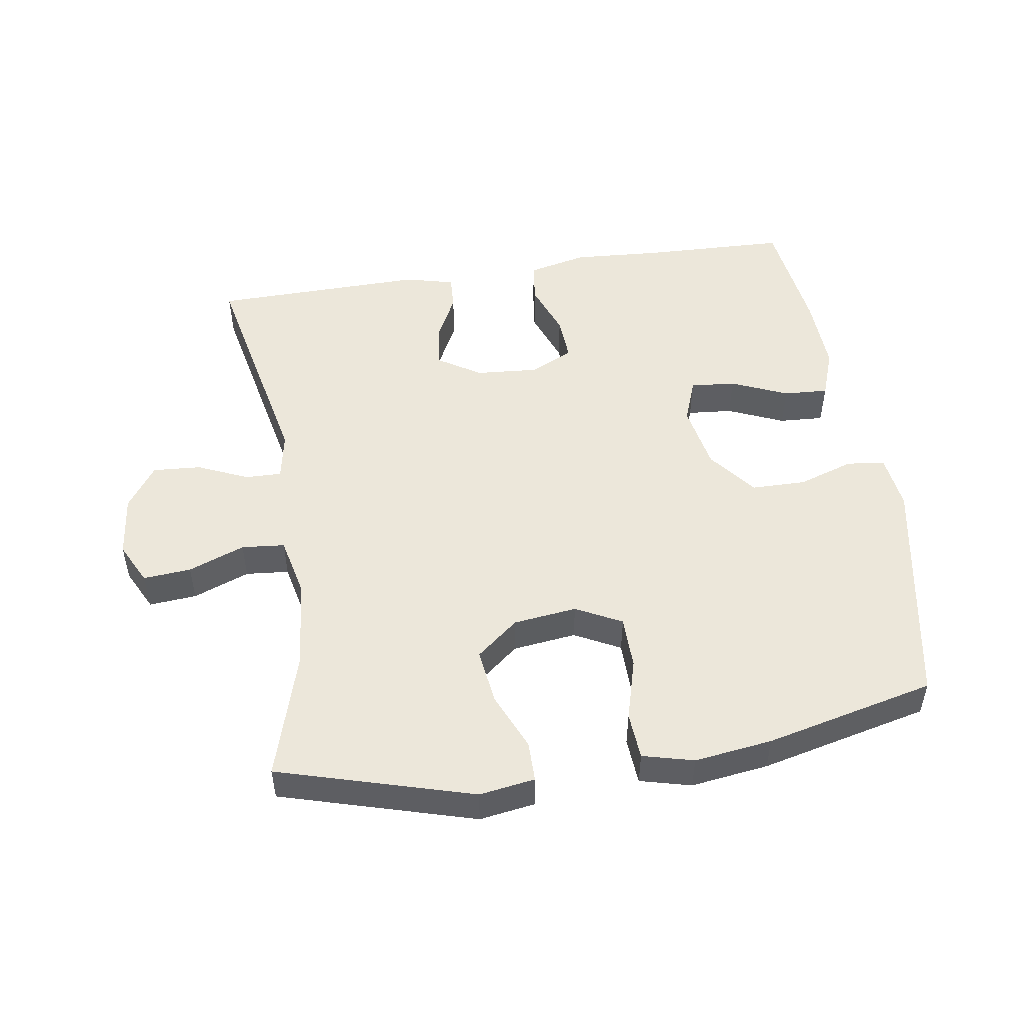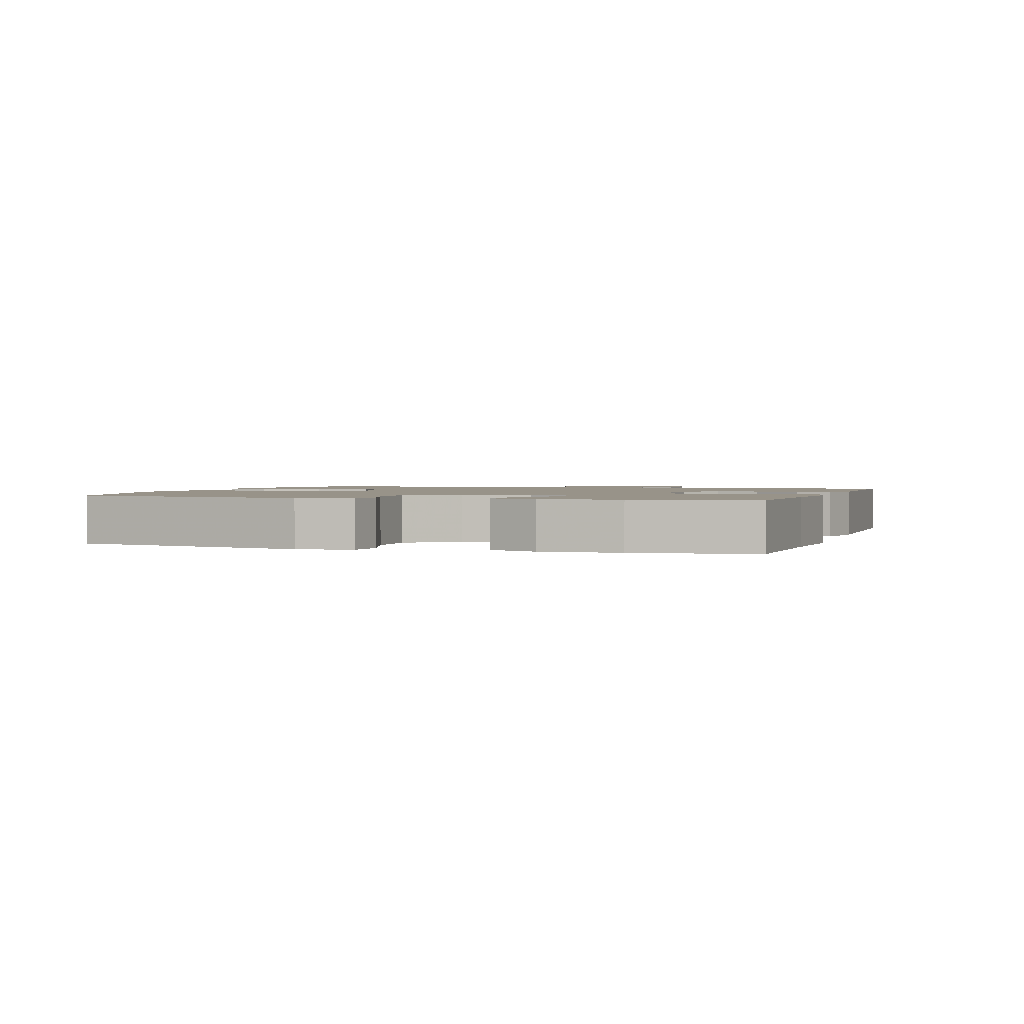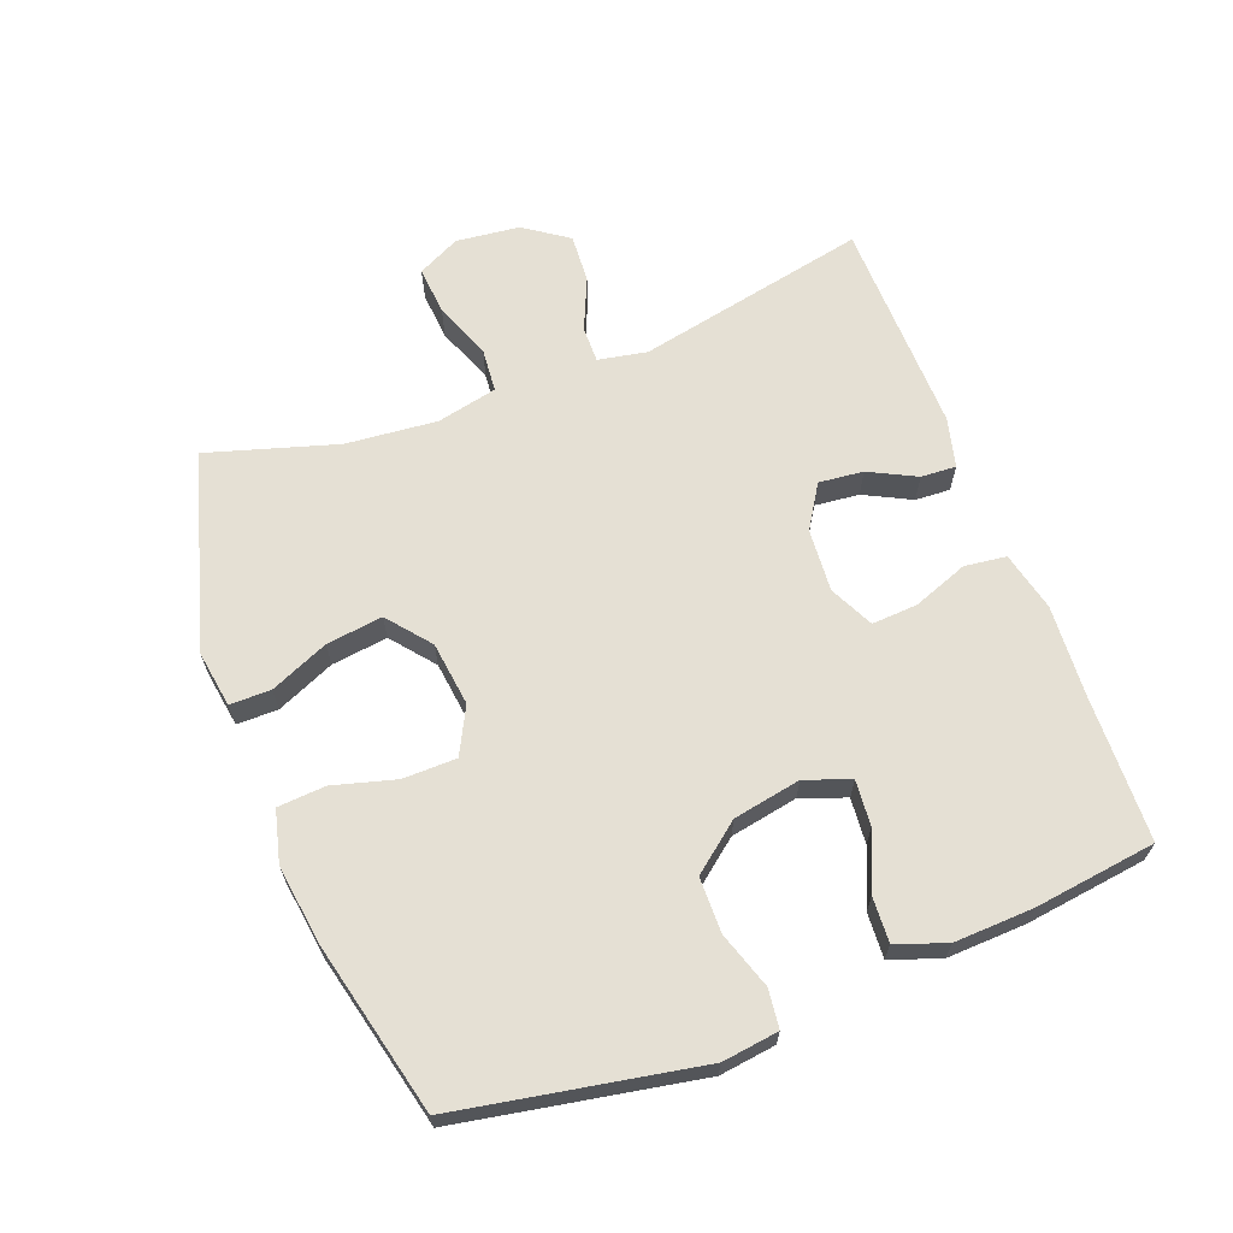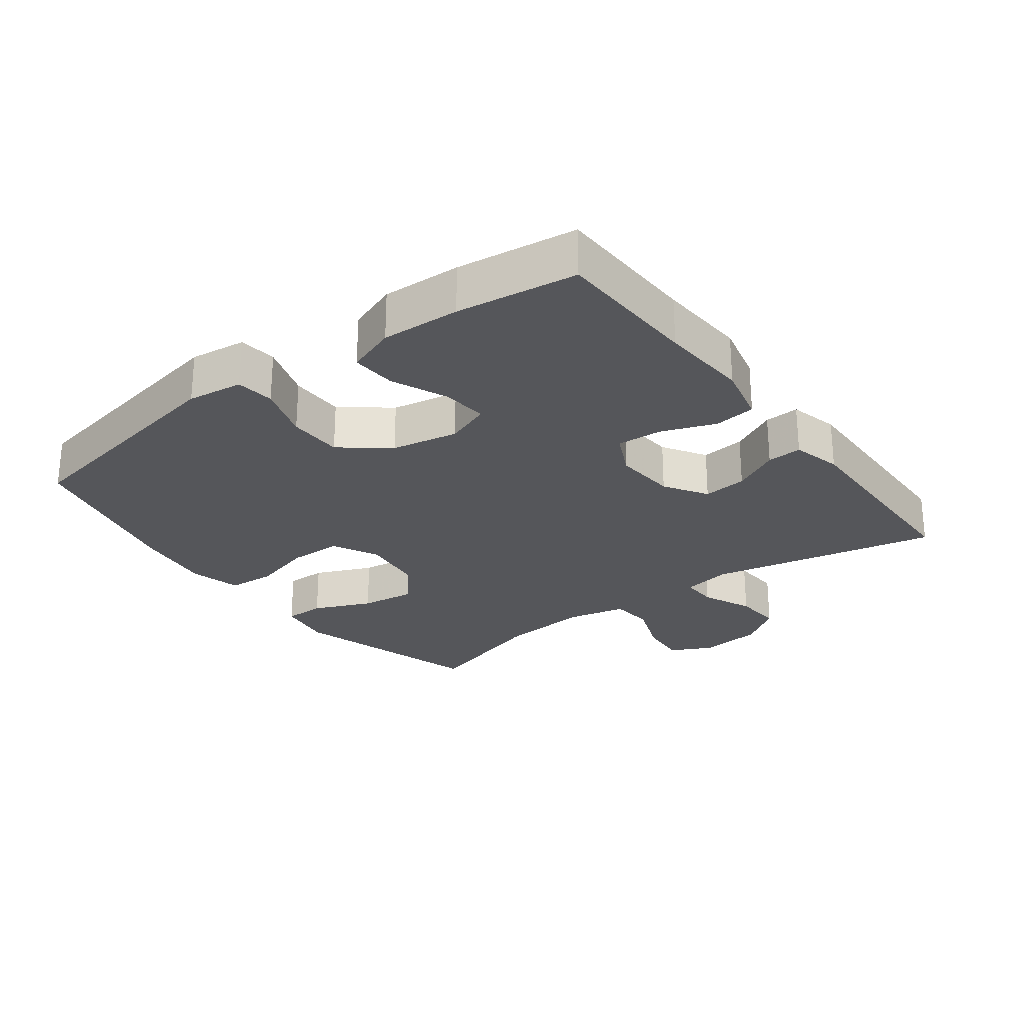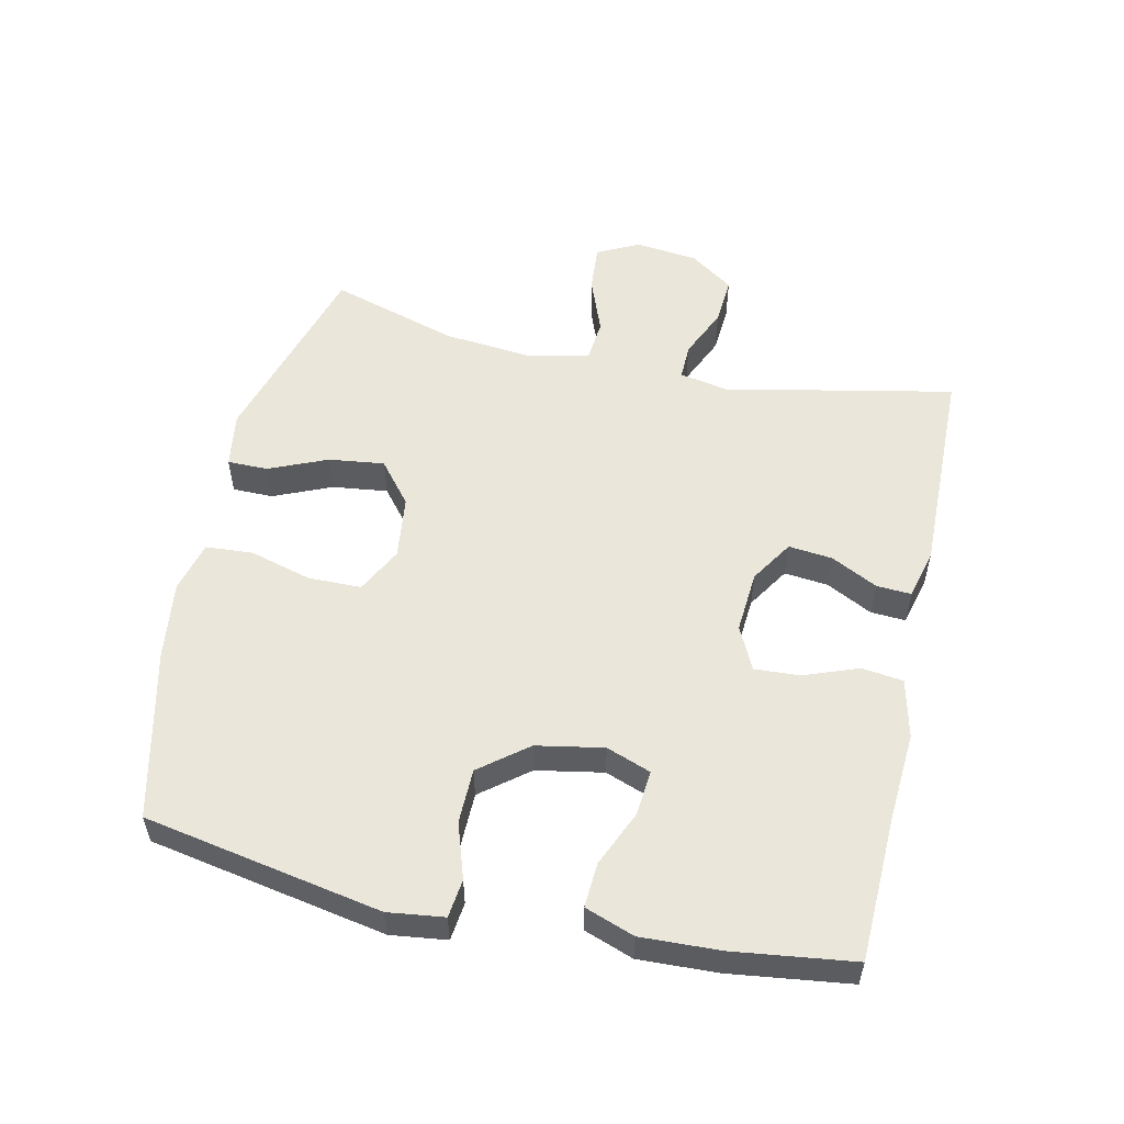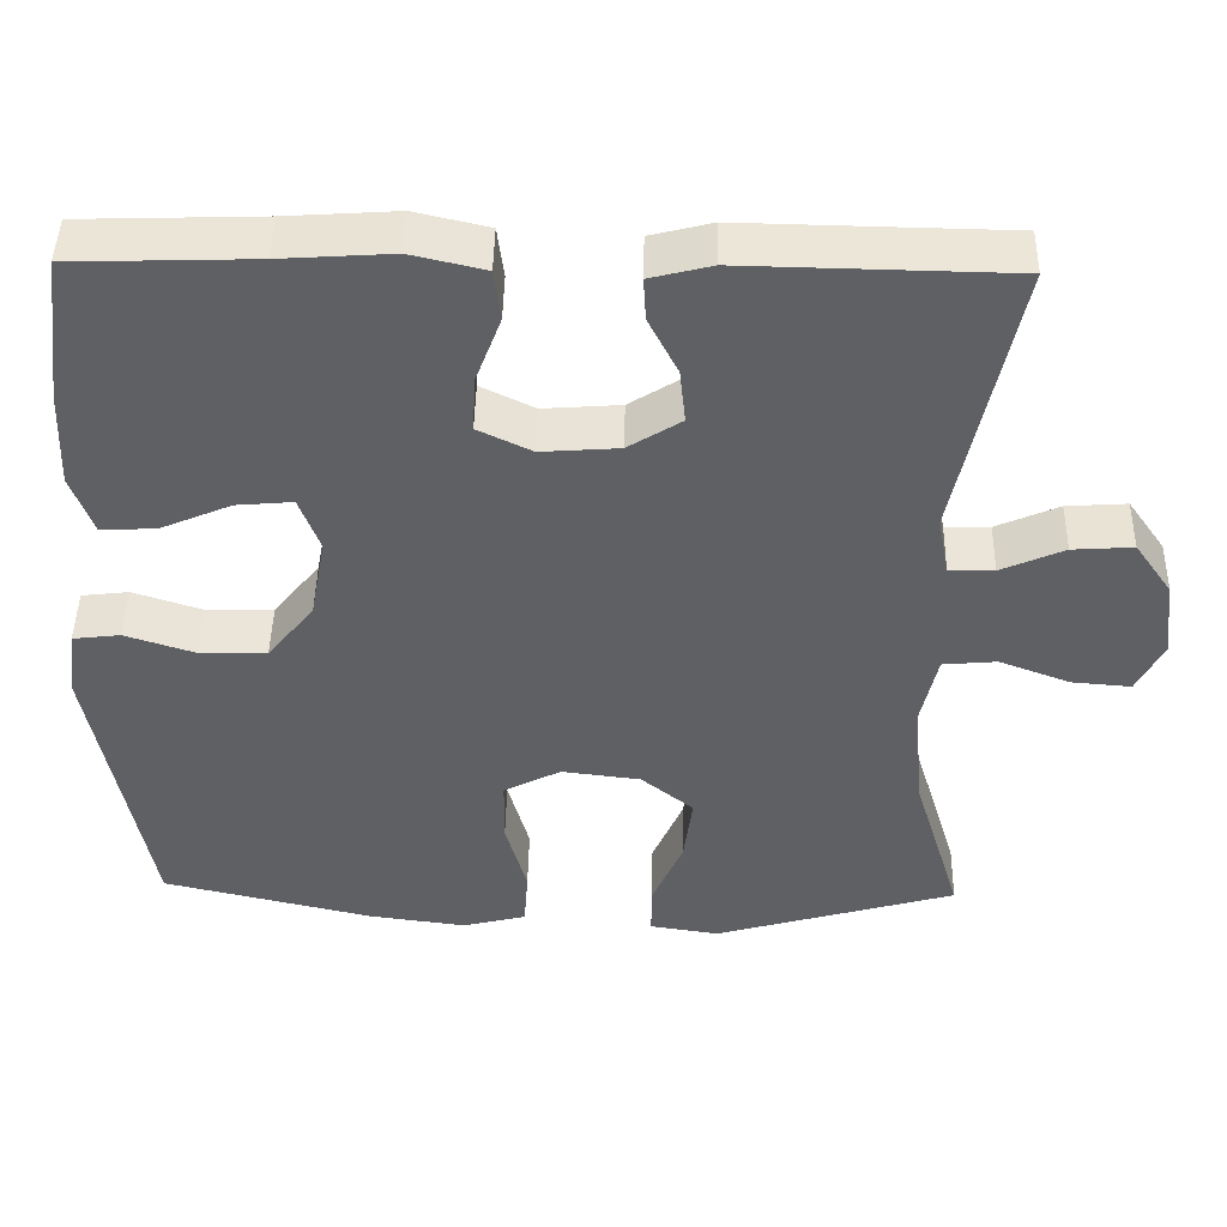
<metadata>
{"format":"obj","ext":"obj","renderer":"f3d","projection":"perspective","resolution":1024,"background":"white","views":[{"elev":50.4,"azim":171.2,"up":"+Y"},{"elev":1.6,"azim":-71.7,"up":"+Y"},{"elev":65.4,"azim":-110.9,"up":"+Y"},{"elev":-25.9,"azim":-53.1,"up":"+Y"},{"elev":54.7,"azim":-77.5,"up":"+Y"},{"elev":45.7,"azim":1.1,"up":"+Z"}]}
</metadata>
<code>
v 0.5 0.07 -0.5
v 0.203 0.07 -0.586
v 0.118 0.07 -0.573
v 0.118 0.07 -0.511
v 0.156 0.07 -0.423
v 0.167 0.07 -0.338
v 0.103 0.07 -0.286
v 0.006 0.07 -0.274
v -0.064 0.07 -0.31
v -0.065 0.07 -0.391
v -0.039 0.07 -0.485
v -0.044 0.07 -0.557
v -0.122 0.07 -0.577
v -0.241 0.07 -0.561
v -0.5 0.07 -0.5
v -0.567 0.07 -0.138
v -0.556 0.07 -0.053
v -0.498 0.07 -0.046
v -0.413 0.07 -0.074
v -0.33 0.07 -0.073
v -0.273 0.07 -0.001
v -0.254 0.07 0.101
v -0.279 0.07 0.169
v -0.348 0.07 0.163
v -0.434 0.07 0.126
v -0.502 0.07 0.122
v -0.529 0.07 0.197
v -0.524 0.07 0.317
v -0.5 0.07 0.5
v -0.279 0.07 0.507
v -0.143 0.07 0.516
v -0.053 0.07 0.495
v -0.045 0.07 0.432
v -0.076 0.07 0.349
v -0.08 0.07 0.28
v -0.014 0.07 0.248
v 0.081 0.07 0.255
v 0.146 0.07 0.296
v 0.139 0.07 0.363
v 0.103 0.07 0.434
v 0.1 0.07 0.487
v 0.175 0.07 0.506
v 0.5 0.07 0.5
v 0.428 0.07 0.151
v 0.442 0.07 0.077
v 0.497 0.07 0.078
v 0.574 0.07 0.112
v 0.648 0.07 0.117
v 0.694 0.07 0.051
v 0.705 0.07 -0.045
v 0.673 0.07 -0.109
v 0.6 0.07 -0.103
v 0.514 0.07 -0.07
v 0.448 0.07 -0.076
v 0.428 0.07 -0.167
v 0.441 0.07 -0.305
v 0.5 0 -0.5
v 0.203 0 -0.586
v 0.118 0 -0.573
v 0.118 0 -0.511
v 0.156 0 -0.423
v 0.167 0 -0.338
v 0.103 0 -0.286
v 0.006 0 -0.274
v -0.064 0 -0.31
v -0.065 0 -0.391
v -0.039 0 -0.485
v -0.044 0 -0.557
v -0.122 0 -0.577
v -0.241 0 -0.561
v -0.5 0 -0.5
v -0.567 0 -0.138
v -0.556 0 -0.053
v -0.498 0 -0.046
v -0.413 0 -0.074
v -0.33 0 -0.073
v -0.273 0 -0.001
v -0.254 0 0.101
v -0.279 0 0.169
v -0.348 0 0.163
v -0.434 0 0.126
v -0.502 0 0.122
v -0.529 0 0.197
v -0.524 0 0.317
v -0.5 0 0.5
v -0.279 0 0.507
v -0.143 0 0.516
v -0.053 0 0.495
v -0.045 0 0.432
v -0.076 0 0.349
v -0.08 0 0.28
v -0.014 0 0.248
v 0.081 0 0.255
v 0.146 0 0.296
v 0.139 0 0.363
v 0.103 0 0.434
v 0.1 0 0.487
v 0.175 0 0.506
v 0.5 0 0.5
v 0.428 0 0.151
v 0.442 0 0.077
v 0.497 0 0.078
v 0.574 0 0.112
v 0.648 0 0.117
v 0.694 0 0.051
v 0.705 0 -0.045
v 0.673 0 -0.109
v 0.6 0 -0.103
v 0.514 0 -0.07
v 0.448 0 -0.076
v 0.428 0 -0.167
v 0.441 0 -0.305
f 50 51 52 53
f 50 53 54
f 49 50 54
f 46 47 48 49
f 45 46 49 54
f 44 45 54 55
f 42 43 44
f 39 40 41 42
f 38 39 42 44
f 37 38 44 55
f 31 32 33 34
f 30 31 34 35
f 29 30 35
f 28 29 35
f 27 28 35 36
f 24 25 26 27
f 23 24 27 36
f 16 17 18 19
f 16 19 20
f 15 16 20
f 14 15 20 21
f 10 11 12 13
f 9 10 13 14
f 2 3 4 5
f 56 1 2 5
f 56 5 6
f 55 56 6 7
f 37 55 7 8
f 22 23 36 37
f 22 37 8 9
f 9 14 21 22
f 109 108 107 106
f 110 109 106
f 110 106 105
f 105 104 103 102
f 110 105 102 101
f 111 110 101 100
f 100 99 98
f 98 97 96 95
f 100 98 95 94
f 111 100 94 93
f 90 89 88 87
f 91 90 87 86
f 91 86 85
f 91 85 84
f 92 91 84 83
f 83 82 81 80
f 92 83 80 79
f 75 74 73 72
f 76 75 72
f 76 72 71
f 77 76 71 70
f 69 68 67 66
f 70 69 66 65
f 61 60 59 58
f 61 58 57 112
f 62 61 112
f 63 62 112 111
f 64 63 111 93
f 93 92 79 78
f 65 64 93 78
f 78 77 70 65
f 1 57 58 2
f 2 58 59 3
f 3 59 60 4
f 4 60 61 5
f 5 61 62 6
f 6 62 63 7
f 7 63 64 8
f 8 64 65 9
f 9 65 66 10
f 10 66 67 11
f 11 67 68 12
f 12 68 69 13
f 13 69 70 14
f 14 70 71 15
f 15 71 72 16
f 16 72 73 17
f 17 73 74 18
f 18 74 75 19
f 19 75 76 20
f 20 76 77 21
f 21 77 78 22
f 22 78 79 23
f 23 79 80 24
f 24 80 81 25
f 25 81 82 26
f 26 82 83 27
f 27 83 84 28
f 28 84 85 29
f 29 85 86 30
f 30 86 87 31
f 31 87 88 32
f 32 88 89 33
f 33 89 90 34
f 34 90 91 35
f 35 91 92 36
f 36 92 93 37
f 37 93 94 38
f 38 94 95 39
f 39 95 96 40
f 40 96 97 41
f 41 97 98 42
f 42 98 99 43
f 43 99 100 44
f 44 100 101 45
f 45 101 102 46
f 46 102 103 47
f 47 103 104 48
f 48 104 105 49
f 49 105 106 50
f 50 106 107 51
f 51 107 108 52
f 52 108 109 53
f 53 109 110 54
f 54 110 111 55
f 55 111 112 56
f 56 112 57 1

</code>
